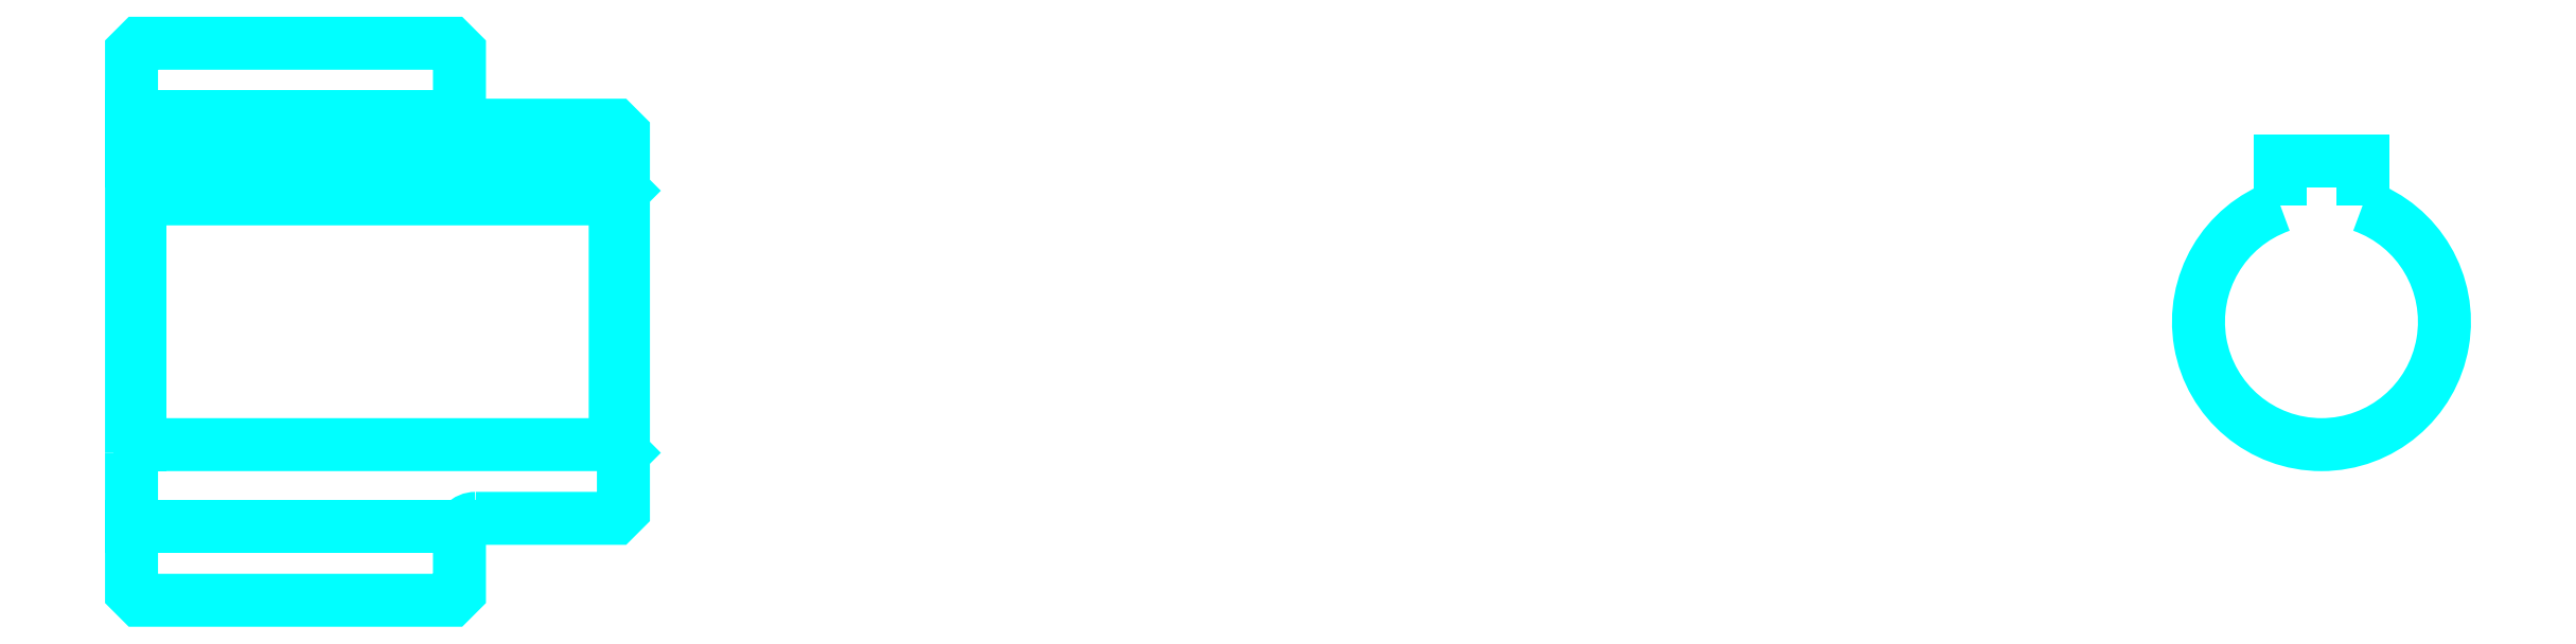
<metadata>
{"format":"dxf","ext":"dxf","renderer":"ezdxf+matplotlib","layout":"modelspace","background":"white","min_lineweight":24,"dpi":150}
</metadata>
<code>
0
SECTION
2
ENTITIES
0
LINE
8
0
10
95.09
20
108.2
30
0
11
115.1
21
108.2
31
0
0
LINE
8
0
10
95.09
20
83.17
30
0
11
115.1
21
83.17
31
0
0
LINE
8
0
10
124.6
20
88.17
30
0
11
125.1
21
87.67
31
0
0
LINE
8
0
10
124.6
20
103.2
30
0
11
125.1
21
103.7
31
0
0
LINE
8
0
10
95.59
20
103.2
30
0
11
95.59
21
88.17
31
0
0
POLYLINE
8
0
66
1
10
0
20
0
30
0
70
2
0
VERTEX
8
0
10
95.09
20
87.67
30
0
70
0
0
VERTEX
8
0
10
95.59
20
88.17
30
0
70
0
0
VERTEX
8
0
10
124.6
20
88.17
30
0
70
0
0
VERTEX
8
0
10
124.6
20
103.2
30
0
70
0
0
VERTEX
8
0
10
95.59
20
103.2
30
0
70
0
0
VERTEX
8
0
10
95.09
20
103.7
30
0
70
0
0
SEQEND
8
0
0
ARC
8
0
10
116.1
20
108.7
30
0
40
1
50
180
51
270
0
ARC
8
0
10
116.1
20
82.67
30
0
40
1
50
90
51
180
0
ARC
8
0
10
228.7
20
95.67
30
0
40
7.5
50
109.5
51
70.53
0
POLYLINE
8
0
66
1
10
0
20
0
30
0
70
2
0
VERTEX
8
0
10
231.2
20
102.7
30
0
70
0
0
VERTEX
8
0
10
231.2
20
105.5
30
0
70
0
0
VERTEX
8
0
10
226.2
20
105.5
30
0
70
0
0
VERTEX
8
0
10
226.2
20
102.7
30
0
70
0
0
SEQEND
8
0
0
LINE
8
0
10
95.09
20
105.5
30
0
11
125.1
21
105.5
31
0
0
POLYLINE
8
0
66
1
10
0
20
0
30
0
70
2
0
VERTEX
8
0
10
95.09
20
87.67
30
0
70
0
0
VERTEX
8
0
10
95.09
20
79.17
30
0
70
0
0
VERTEX
8
0
10
95.59
20
78.67
30
0
70
0
0
VERTEX
8
0
10
114.6
20
78.67
30
0
70
0
0
VERTEX
8
0
10
115.1
20
79.17
30
0
70
0
0
VERTEX
8
0
10
115.1
20
82.67
30
0
70
0
0
SEQEND
8
0
0
POLYLINE
8
0
66
1
10
0
20
0
30
0
70
2
0
VERTEX
8
0
10
116.1
20
83.67
30
0
70
0
0
VERTEX
8
0
10
124.6
20
83.67
30
0
70
0
0
VERTEX
8
0
10
125.1
20
84.17
30
0
70
0
0
VERTEX
8
0
10
125.1
20
107.2
30
0
70
0
0
VERTEX
8
0
10
124.6
20
107.7
30
0
70
0
0
VERTEX
8
0
10
116.1
20
107.7
30
0
70
0
0
SEQEND
8
0
0
POLYLINE
8
0
66
1
10
0
20
0
30
0
70
2
0
VERTEX
8
0
10
115.1
20
108.7
30
0
70
0
0
VERTEX
8
0
10
115.1
20
112.2
30
0
70
0
0
VERTEX
8
0
10
114.6
20
112.7
30
0
70
0
0
VERTEX
8
0
10
95.59
20
112.7
30
0
70
0
0
VERTEX
8
0
10
95.09
20
112.2
30
0
70
0
0
VERTEX
8
0
10
95.09
20
87.67
30
0
70
0
0
SEQEND
8
0
0
ENDSEC
0
EOF

</code>
